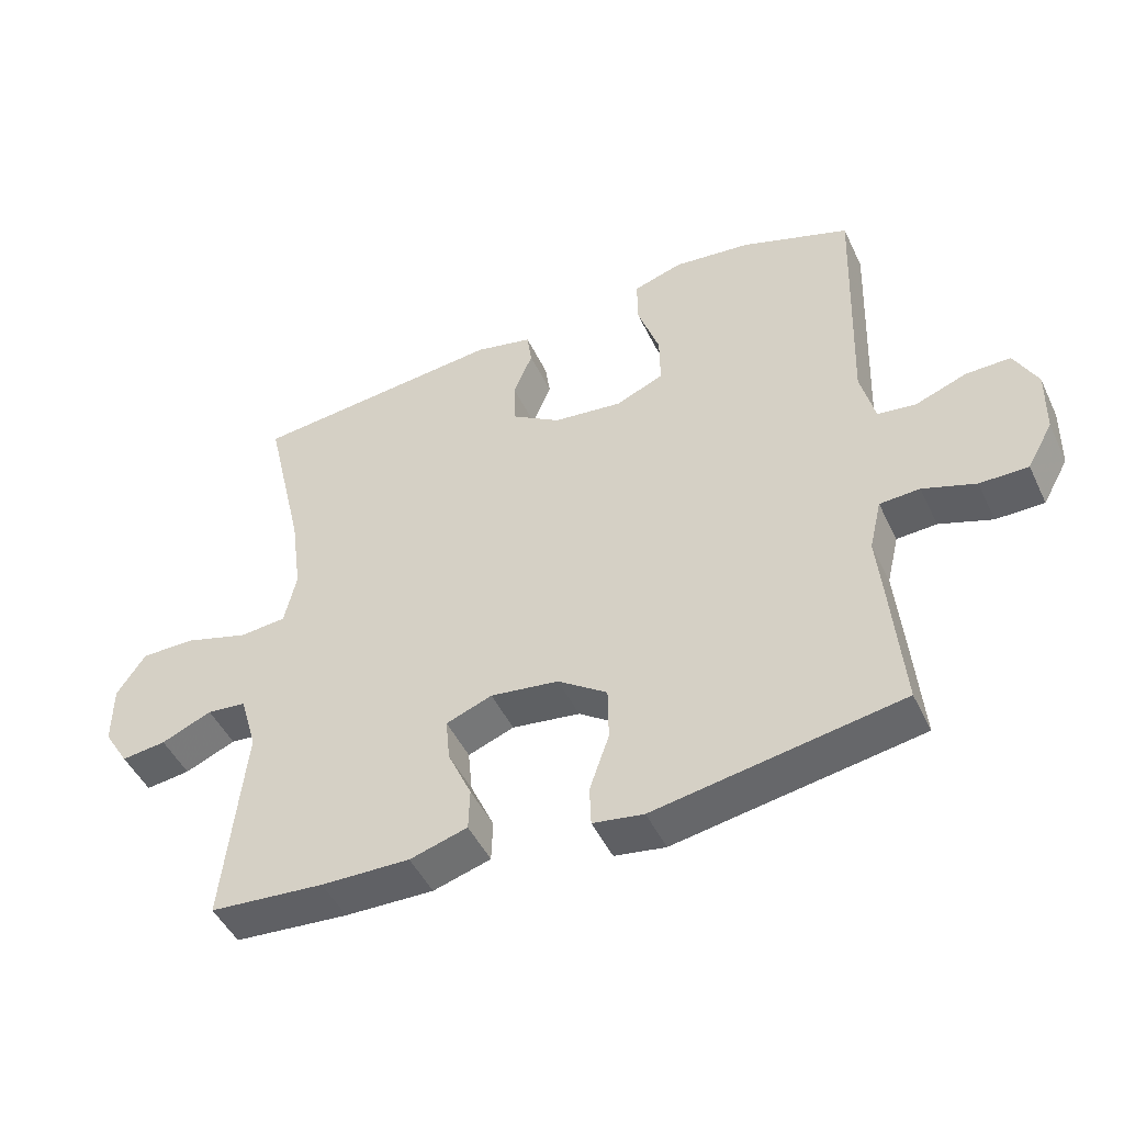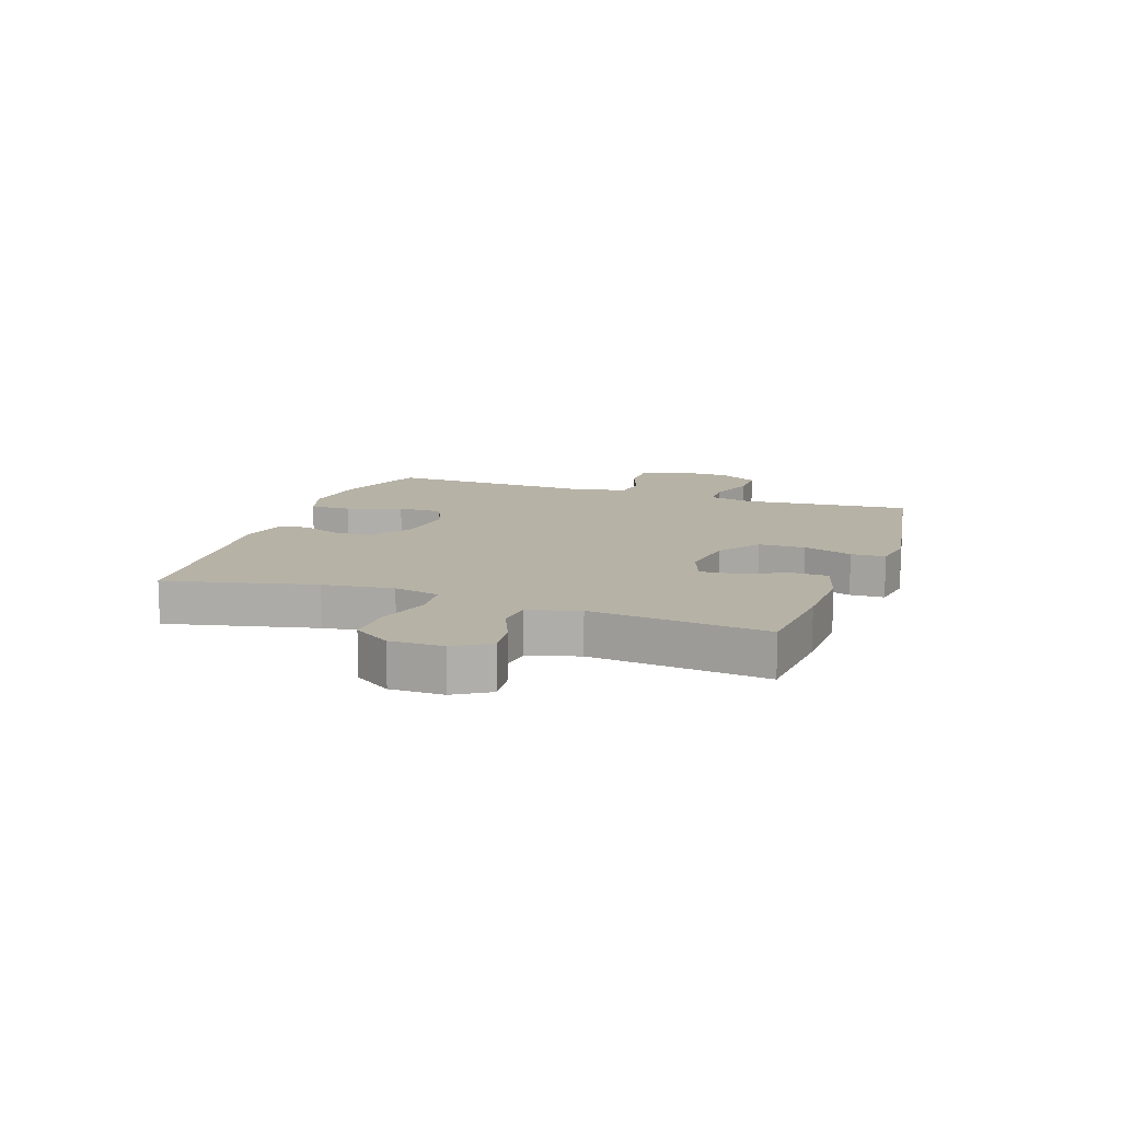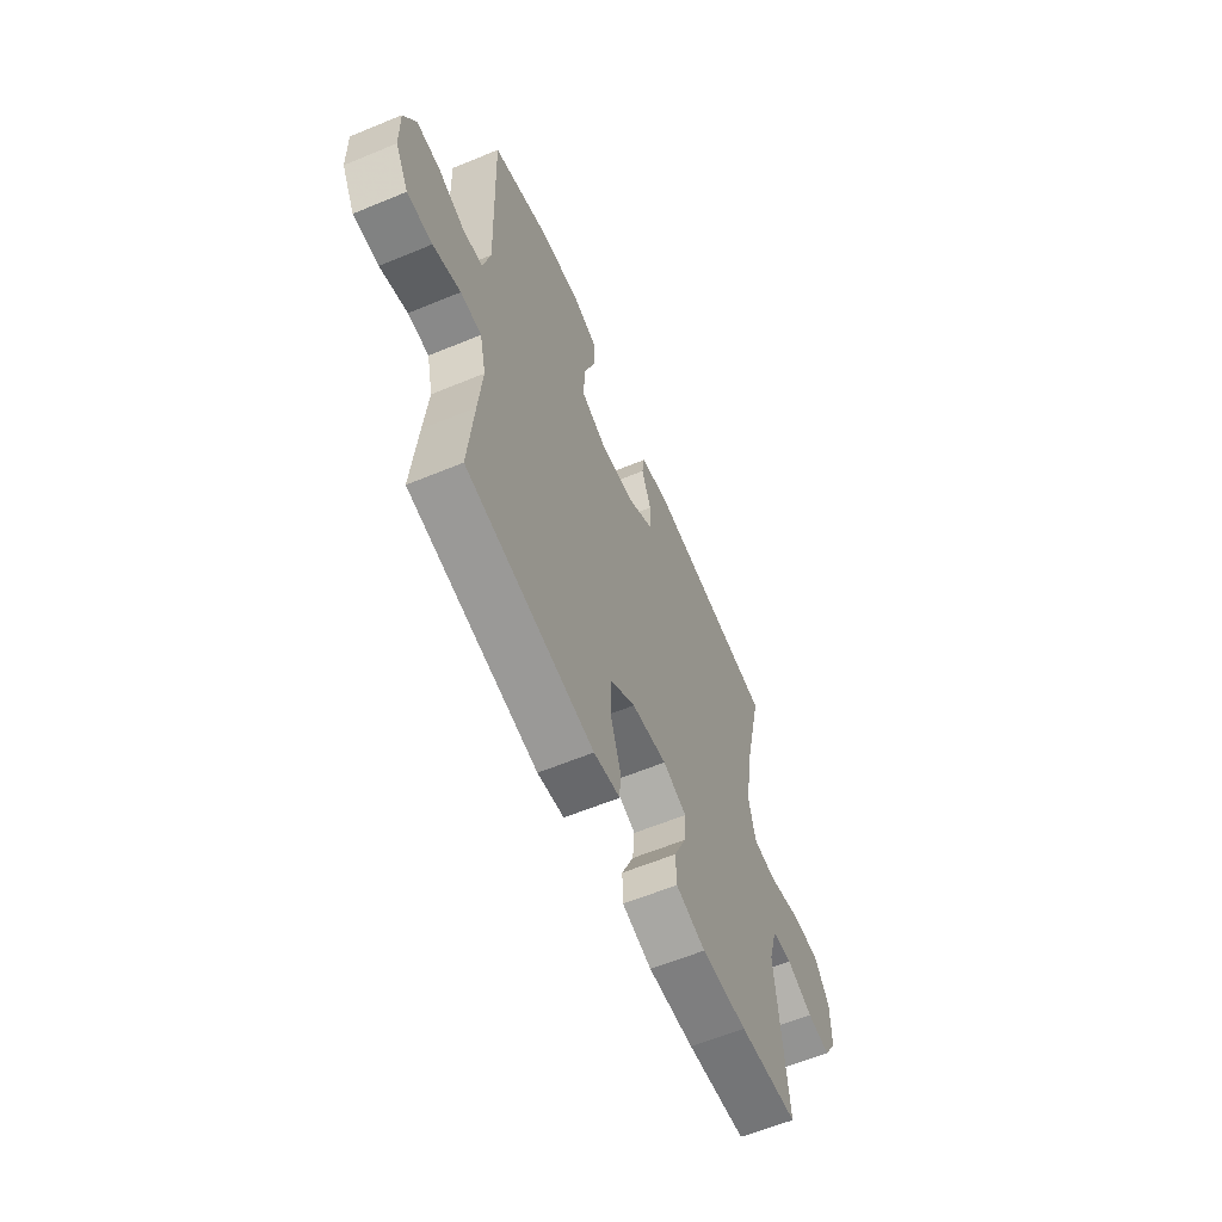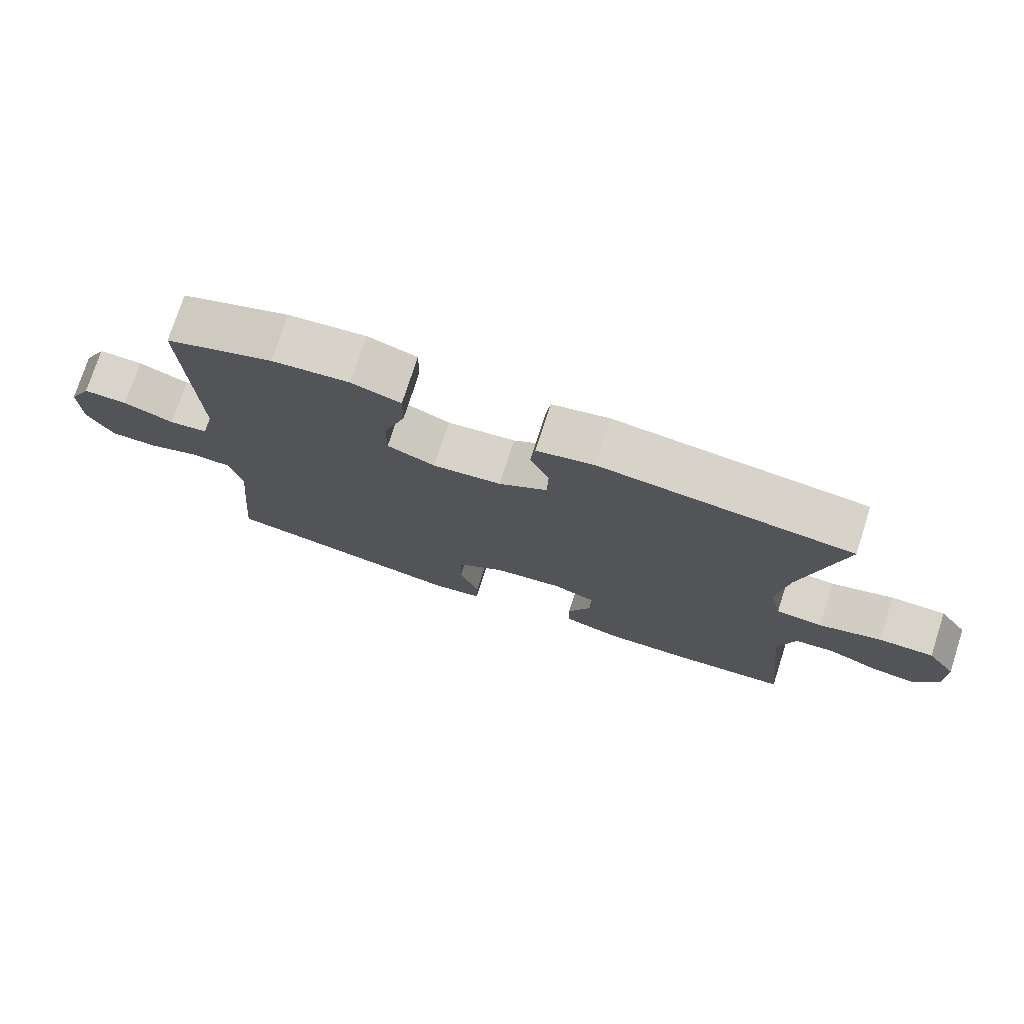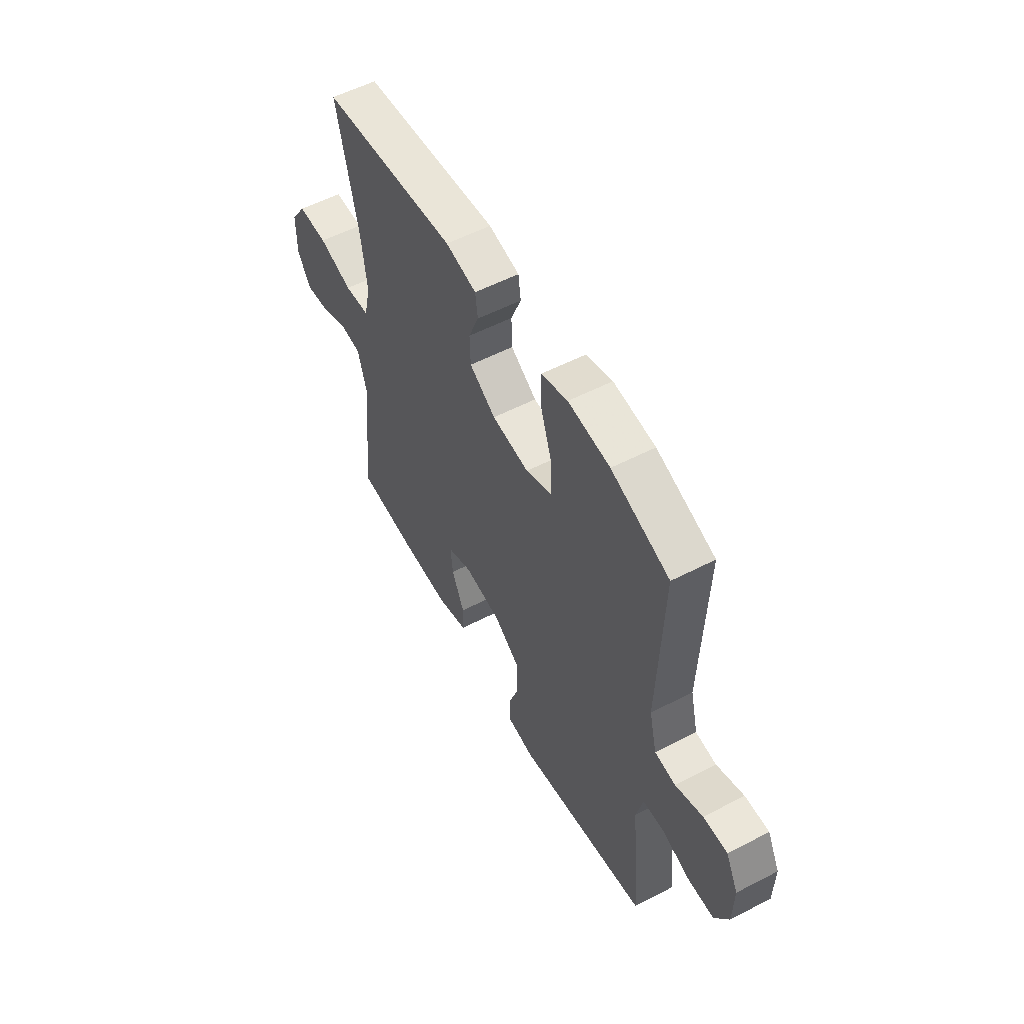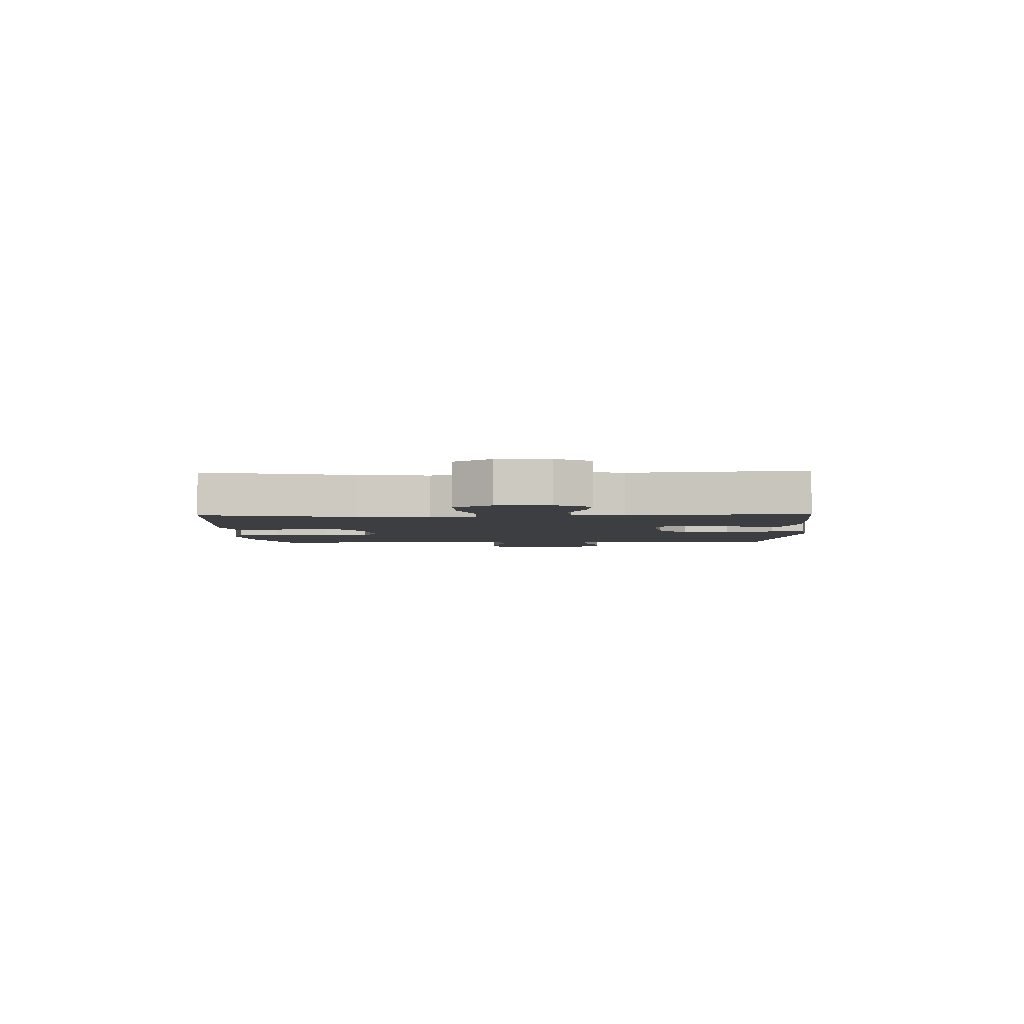
<metadata>
{"format":"obj","ext":"obj","renderer":"f3d","projection":"perspective","resolution":1024,"background":"white","views":[{"elev":-47.5,"azim":-155.4,"up":"+Z"},{"elev":12.2,"azim":109.3,"up":"+Y"},{"elev":-60.6,"azim":-67.1,"up":"+Z"},{"elev":75.4,"azim":17.9,"up":"+Z"},{"elev":55.4,"azim":-118.6,"up":"+Z"},{"elev":-3.5,"azim":92.2,"up":"+Y"}]}
</metadata>
<code>
v 0.5 0.07 -0.5
v 0.331 0.07 -0.514
v 0.2 0.07 -0.517
v 0.115 0.07 -0.492
v 0.113 0.07 -0.43
v 0.148 0.07 -0.352
v 0.154 0.07 -0.288
v 0.086 0.07 -0.262
v -0.015 0.07 -0.276
v -0.088 0.07 -0.327
v -0.089 0.07 -0.407
v -0.06 0.07 -0.491
v -0.062 0.07 -0.55
v -0.137 0.07 -0.562
v -0.253 0.07 -0.542
v -0.5 0.07 -0.5
v -0.485 0.07 -0.329
v -0.474 0.07 -0.212
v -0.492 0.07 -0.136
v -0.551 0.07 -0.133
v -0.629 0.07 -0.16
v -0.7 0.07 -0.16
v -0.738 0.07 -0.092
v -0.74 0.07 0.004
v -0.706 0.07 0.07
v -0.64 0.07 0.069
v -0.565 0.07 0.041
v -0.508 0.07 0.048
v -0.487 0.07 0.133
v -0.5 0.07 0.5
v -0.34 0.07 0.557
v -0.225 0.07 0.57
v -0.152 0.07 0.547
v -0.153 0.07 0.476
v -0.185 0.07 0.382
v -0.186 0.07 0.305
v -0.115 0.07 0.275
v -0.013 0.07 0.287
v 0.059 0.07 0.333
v 0.061 0.07 0.399
v 0.033 0.07 0.468
v 0.04 0.07 0.519
v 0.125 0.07 0.538
v 0.5 0.07 0.5
v 0.441 0.07 0.245
v 0.425 0.07 0.125
v 0.443 0.07 0.046
v 0.512 0.07 0.04
v 0.605 0.07 0.068
v 0.687 0.07 0.069
v 0.73 0.07 0.005
v 0.73 0.07 -0.086
v 0.693 0.07 -0.146
v 0.627 0.07 -0.138
v 0.552 0.07 -0.106
v 0.494 0.07 -0.112
v 0.469 0.07 -0.199
v 0.5 0 -0.5
v 0.331 0 -0.514
v 0.2 0 -0.517
v 0.115 0 -0.492
v 0.113 0 -0.43
v 0.148 0 -0.352
v 0.154 0 -0.288
v 0.086 0 -0.262
v -0.015 0 -0.276
v -0.088 0 -0.327
v -0.089 0 -0.407
v -0.06 0 -0.491
v -0.062 0 -0.55
v -0.137 0 -0.562
v -0.253 0 -0.542
v -0.5 0 -0.5
v -0.485 0 -0.329
v -0.474 0 -0.212
v -0.492 0 -0.136
v -0.551 0 -0.133
v -0.629 0 -0.16
v -0.7 0 -0.16
v -0.738 0 -0.092
v -0.74 0 0.004
v -0.706 0 0.07
v -0.64 0 0.069
v -0.565 0 0.041
v -0.508 0 0.048
v -0.487 0 0.133
v -0.5 0 0.5
v -0.34 0 0.557
v -0.225 0 0.57
v -0.152 0 0.547
v -0.153 0 0.476
v -0.185 0 0.382
v -0.186 0 0.305
v -0.115 0 0.275
v -0.013 0 0.287
v 0.059 0 0.333
v 0.061 0 0.399
v 0.033 0 0.468
v 0.04 0 0.519
v 0.125 0 0.538
v 0.5 0 0.5
v 0.441 0 0.245
v 0.425 0 0.125
v 0.443 0 0.046
v 0.512 0 0.04
v 0.605 0 0.068
v 0.687 0 0.069
v 0.73 0 0.005
v 0.73 0 -0.086
v 0.693 0 -0.146
v 0.627 0 -0.138
v 0.552 0 -0.106
v 0.494 0 -0.112
v 0.469 0 -0.199
f 53 54 55
f 52 53 55
f 51 52 55
f 50 51 55
f 49 50 55
f 48 49 55
f 47 48 55 56
f 43 44 45
f 42 43 45
f 41 42 45
f 40 41 45
f 39 40 45 46
f 38 39 46 47
f 33 34 35
f 32 33 35
f 31 32 35
f 30 31 35
f 29 30 35
f 28 29 35 36
f 25 26 27
f 24 25 27
f 23 24 27
f 22 23 27
f 21 22 27
f 20 21 27
f 19 20 27 28
f 28 36 37
f 19 28 37
f 18 19 37
f 18 37 38
f 17 18 38
f 16 17 38
f 15 16 38
f 13 14 15
f 12 13 15
f 11 12 15
f 4 5 6
f 3 4 6
f 2 3 6
f 1 2 6
f 57 1 6
f 57 6 7
f 56 57 7 8
f 47 56 8 9
f 38 47 9 10
f 15 38 10
f 10 11 15
f 112 111 110
f 112 110 109
f 112 109 108
f 112 108 107
f 112 107 106
f 112 106 105
f 113 112 105 104
f 102 101 100
f 102 100 99
f 102 99 98
f 102 98 97
f 103 102 97 96
f 104 103 96 95
f 92 91 90
f 92 90 89
f 92 89 88
f 92 88 87
f 92 87 86
f 93 92 86 85
f 84 83 82
f 84 82 81
f 84 81 80
f 84 80 79
f 84 79 78
f 84 78 77
f 85 84 77 76
f 94 93 85
f 94 85 76
f 94 76 75
f 95 94 75
f 95 75 74
f 95 74 73
f 95 73 72
f 72 71 70
f 72 70 69
f 72 69 68
f 63 62 61
f 63 61 60
f 63 60 59
f 63 59 58
f 63 58 114
f 64 63 114
f 65 64 114 113
f 66 65 113 104
f 67 66 104 95
f 67 95 72
f 72 68 67
f 1 58 59 2
f 2 59 60 3
f 3 60 61 4
f 4 61 62 5
f 5 62 63 6
f 6 63 64 7
f 7 64 65 8
f 8 65 66 9
f 9 66 67 10
f 10 67 68 11
f 11 68 69 12
f 12 69 70 13
f 13 70 71 14
f 14 71 72 15
f 15 72 73 16
f 16 73 74 17
f 17 74 75 18
f 18 75 76 19
f 19 76 77 20
f 20 77 78 21
f 21 78 79 22
f 22 79 80 23
f 23 80 81 24
f 24 81 82 25
f 25 82 83 26
f 26 83 84 27
f 27 84 85 28
f 28 85 86 29
f 29 86 87 30
f 30 87 88 31
f 31 88 89 32
f 32 89 90 33
f 33 90 91 34
f 34 91 92 35
f 35 92 93 36
f 36 93 94 37
f 37 94 95 38
f 38 95 96 39
f 39 96 97 40
f 40 97 98 41
f 41 98 99 42
f 42 99 100 43
f 43 100 101 44
f 44 101 102 45
f 45 102 103 46
f 46 103 104 47
f 47 104 105 48
f 48 105 106 49
f 49 106 107 50
f 50 107 108 51
f 51 108 109 52
f 52 109 110 53
f 53 110 111 54
f 54 111 112 55
f 55 112 113 56
f 56 113 114 57
f 57 114 58 1

</code>
